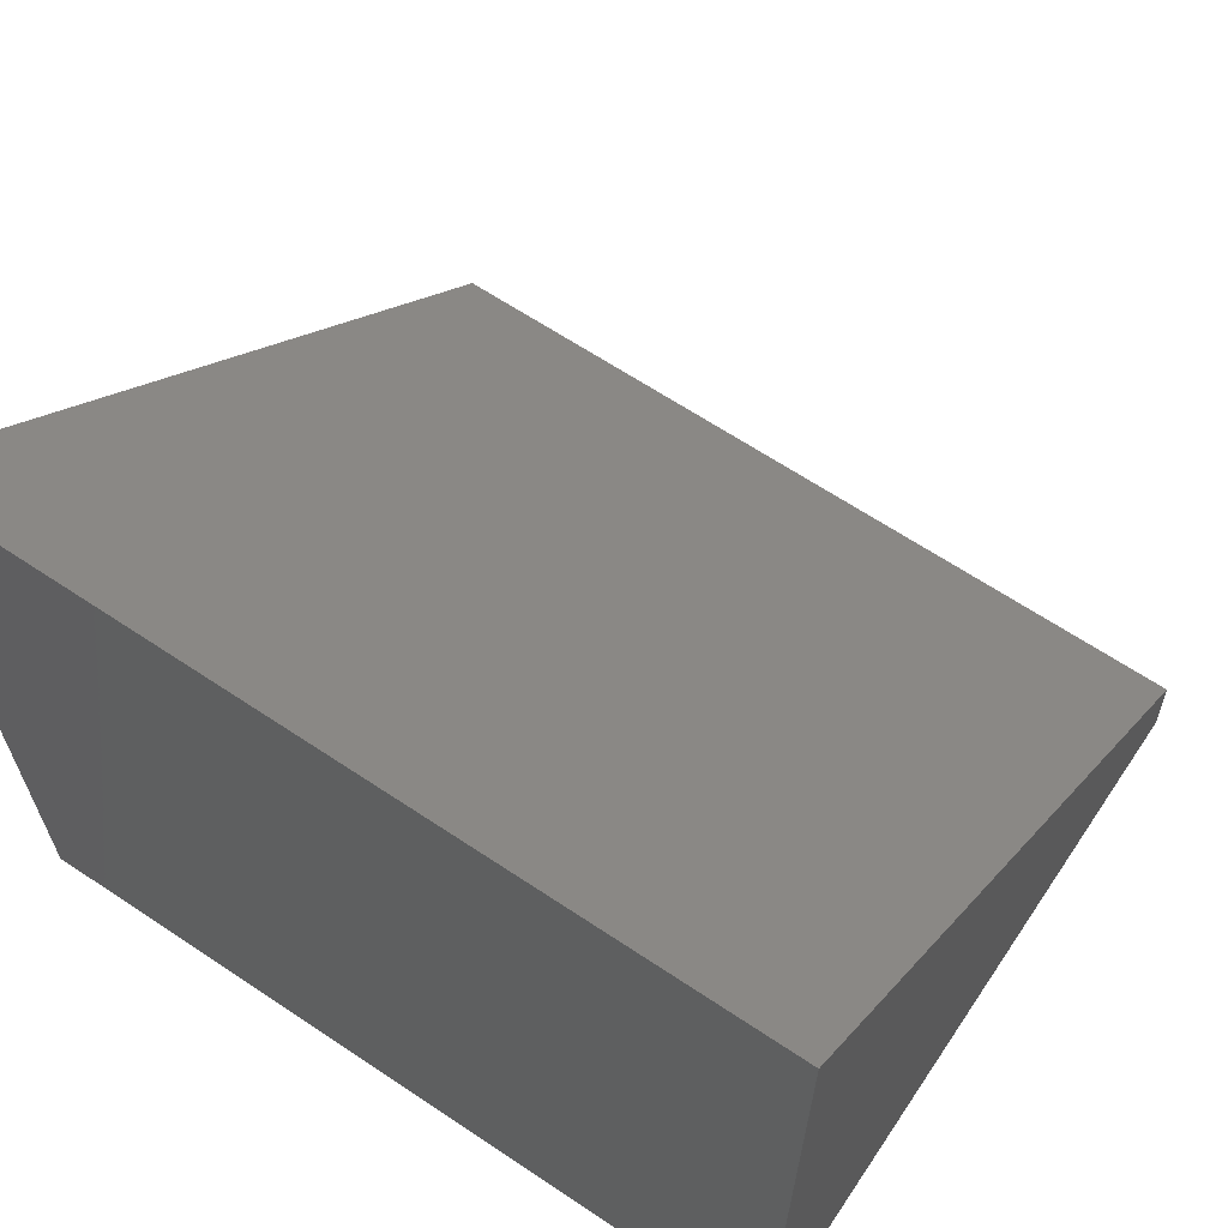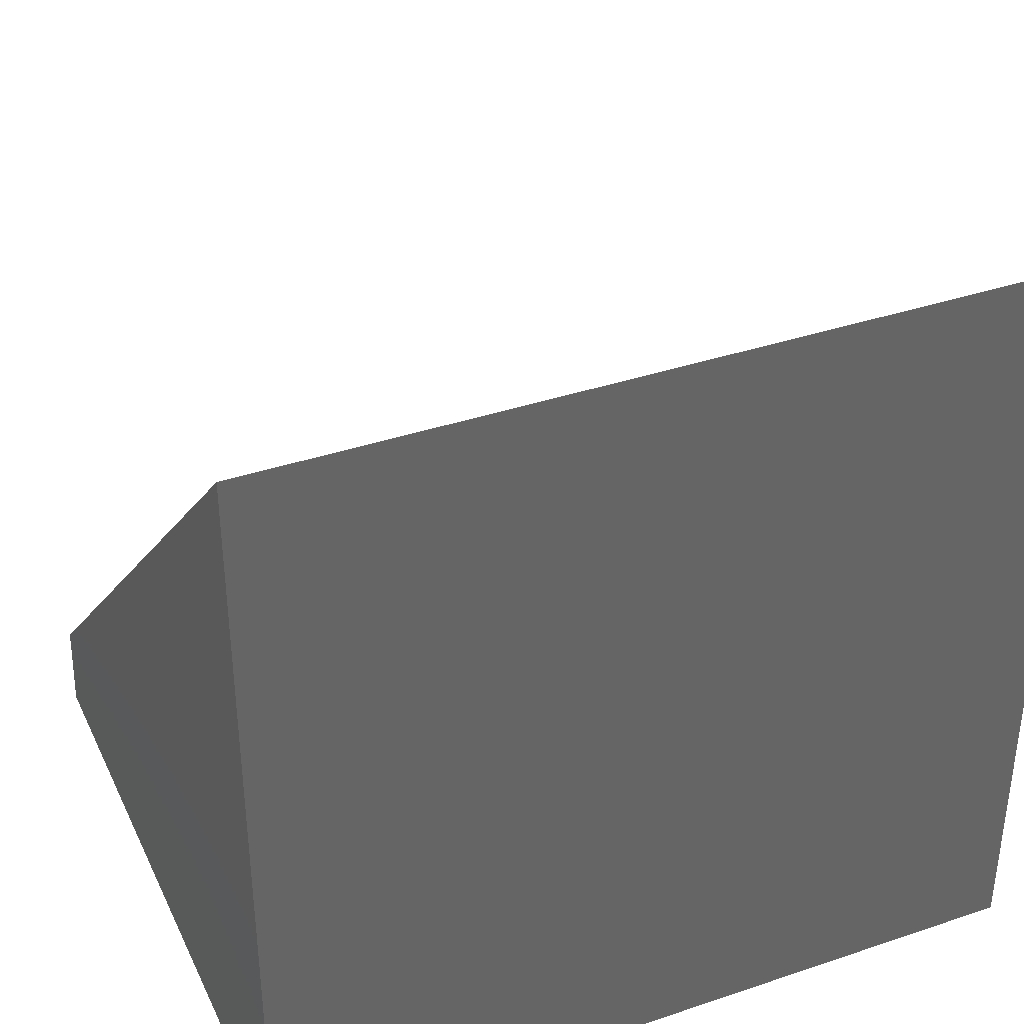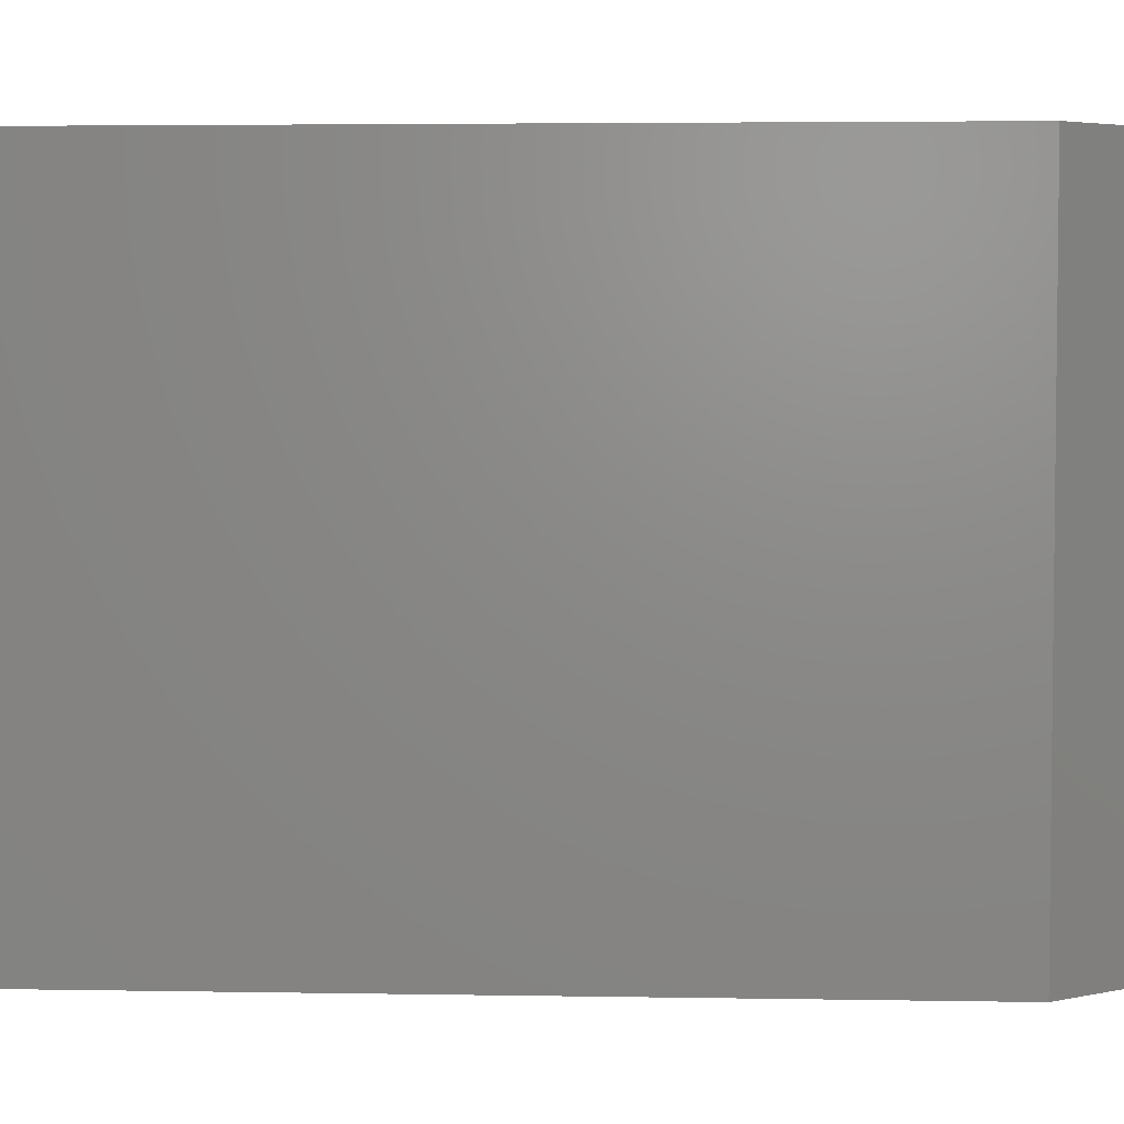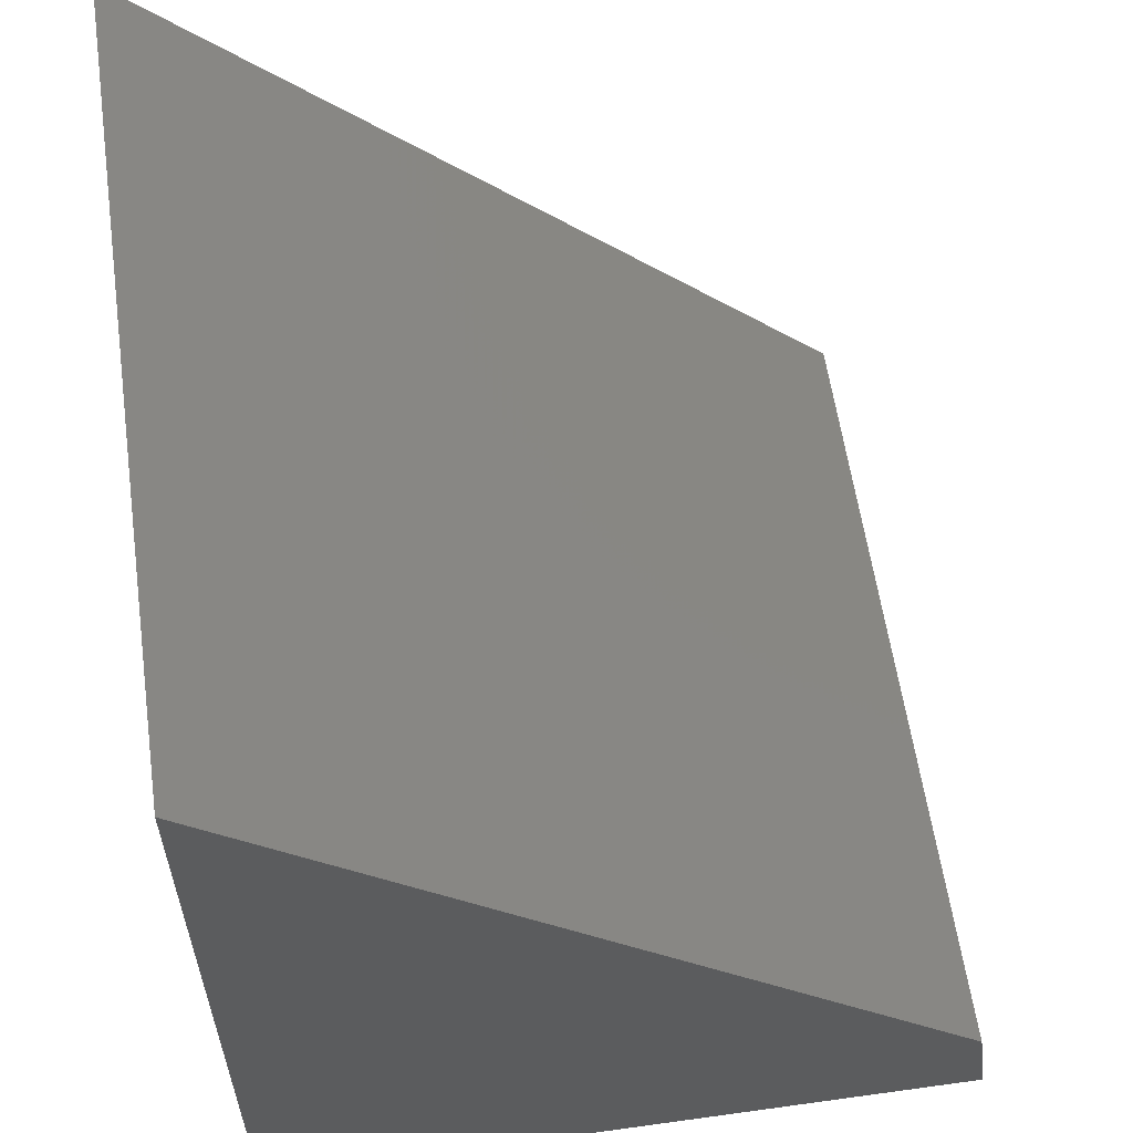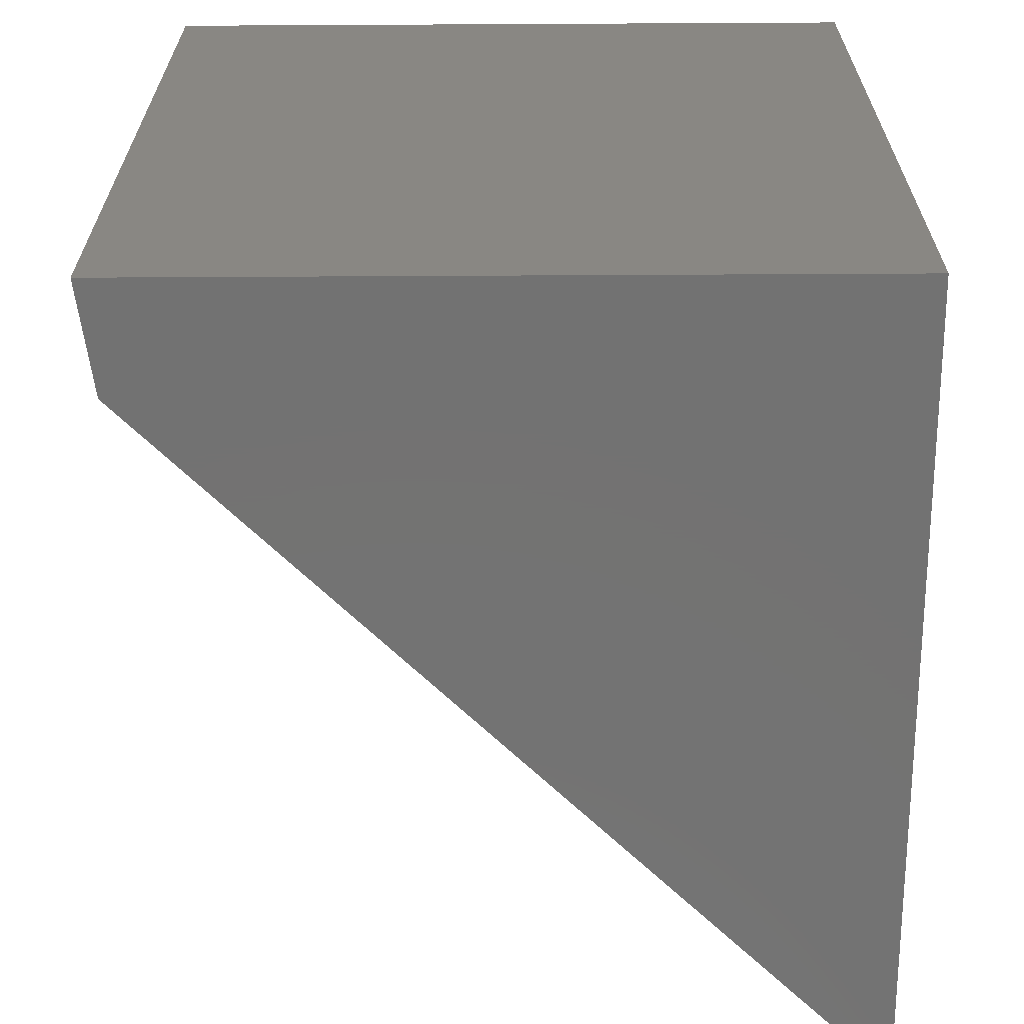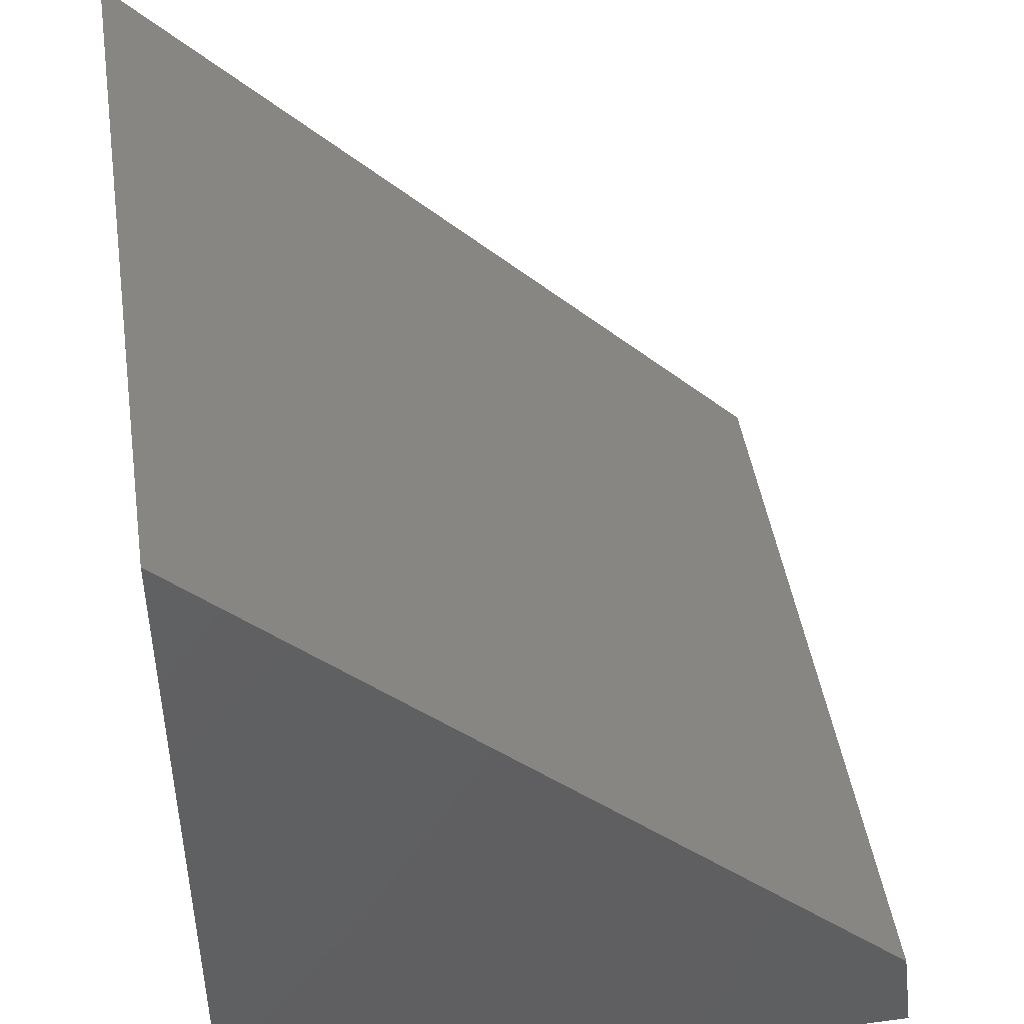
<metadata>
{"format":"stl","ext":"stl","renderer":"f3d","projection":"perspective","resolution":1024,"background":"white","views":[{"elev":64.9,"azim":-56.1,"up":"+Z"},{"elev":37.5,"azim":-113.3,"up":"+Z"},{"elev":4.0,"azim":48.2,"up":"+Y"},{"elev":59.3,"azim":-8.1,"up":"+Z"},{"elev":-64.7,"azim":-179.7,"up":"+Y"},{"elev":45.8,"azim":-8.7,"up":"+Z"}]}
</metadata>
<code>
# stl→obj: 8 verts, 12 faces
v -0.75 -0.75 0
v -0.08594 -0.75 -4.066e-17
v -0.75 -0.75 0.75
v -0.09944 -0.75 0.09944
v -0.75 0 0
v -0.75 5.099e-33 0.75
v -0.08594 7.373e-17 -4.066e-17
v -0.09944 7.223e-17 0.09944
f 1 2 3
f 3 2 4
f 5 6 7
f 7 6 8
f 4 8 3
f 3 8 6
f 5 7 1
f 1 7 2
f 2 7 4
f 4 7 8
f 6 5 3
f 3 5 1

</code>
